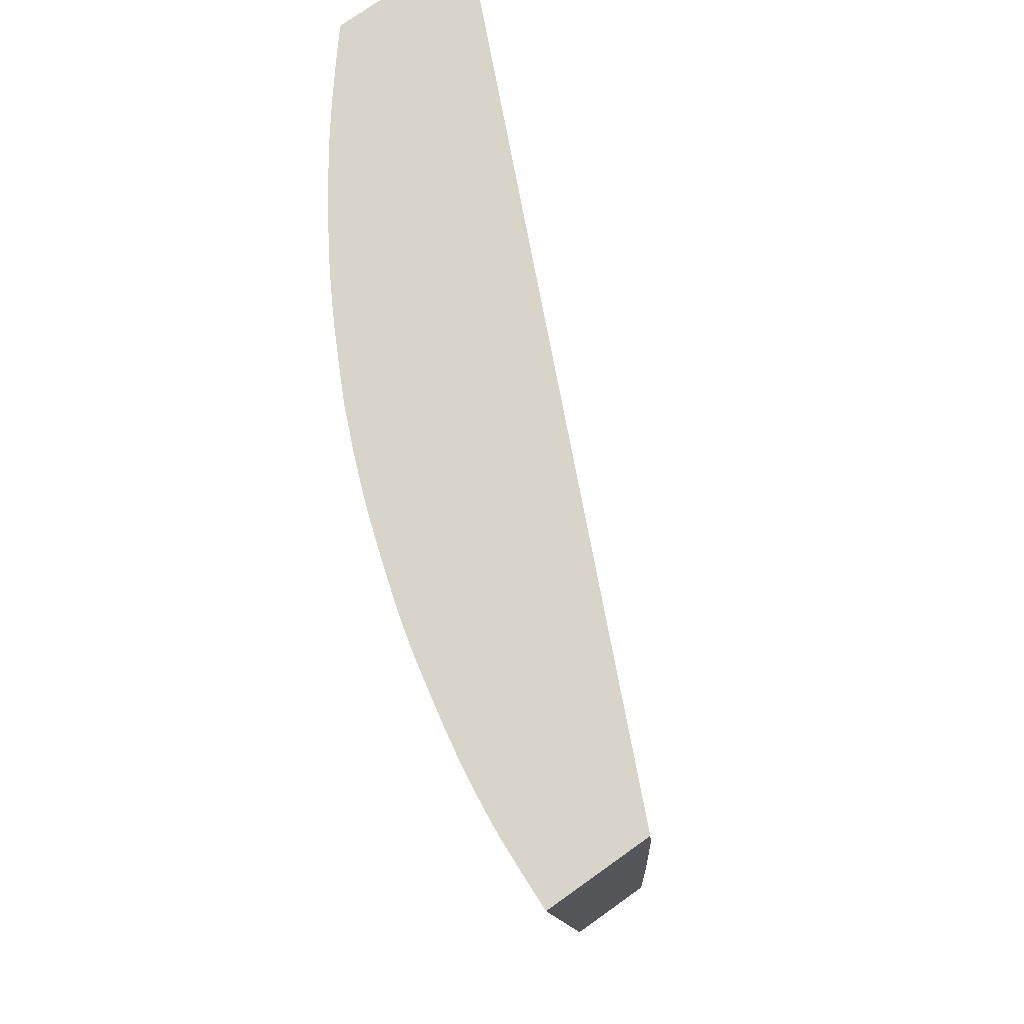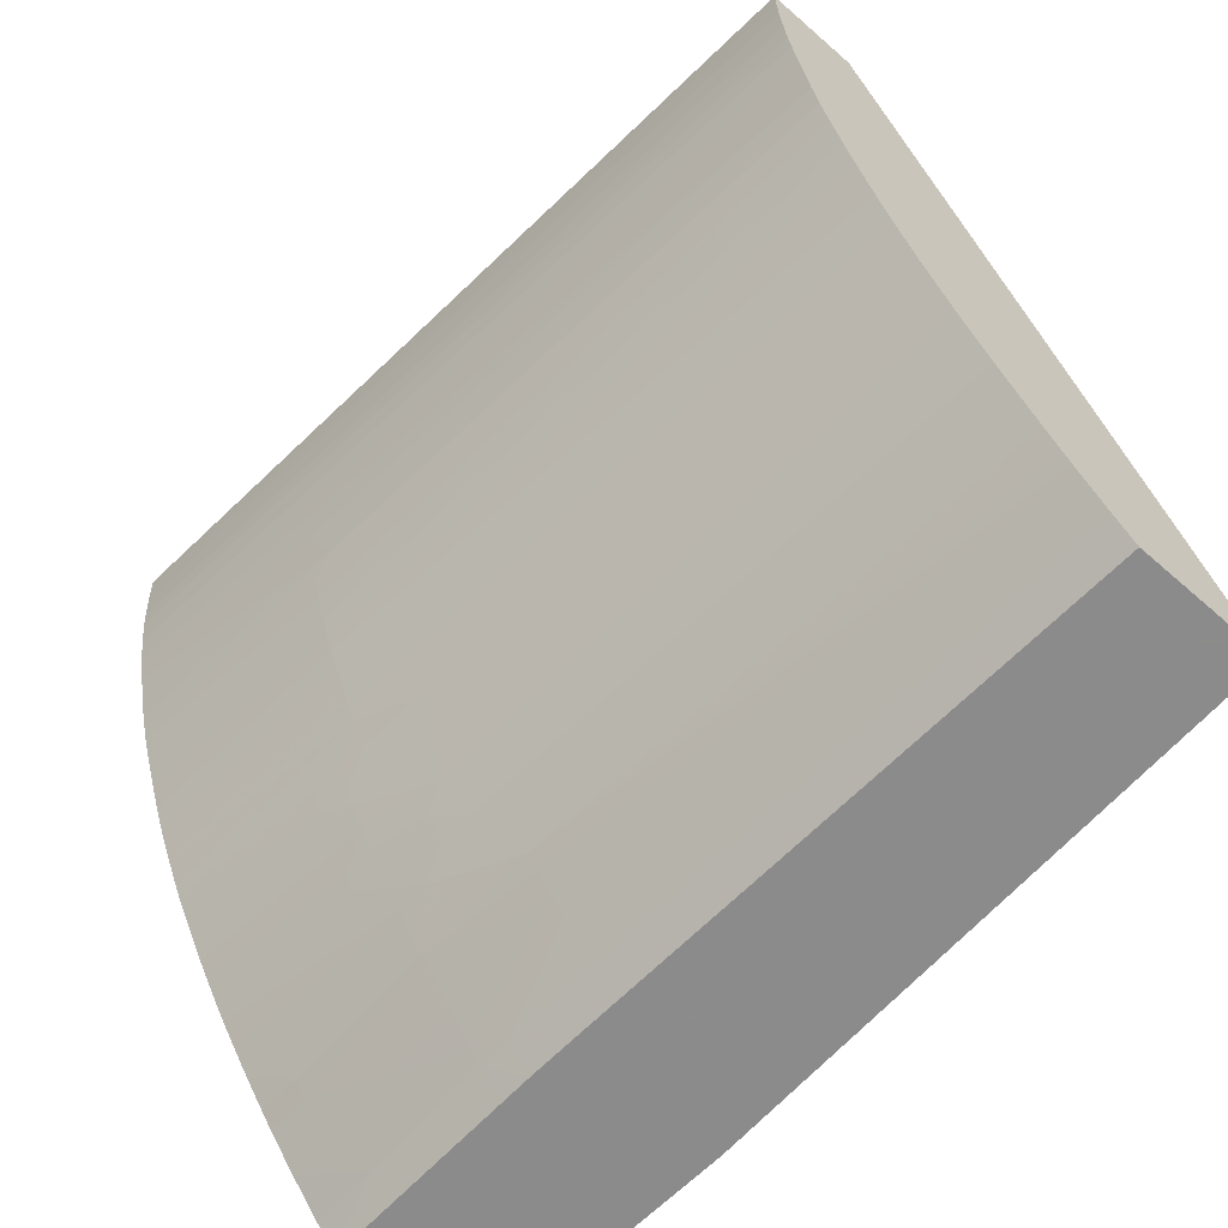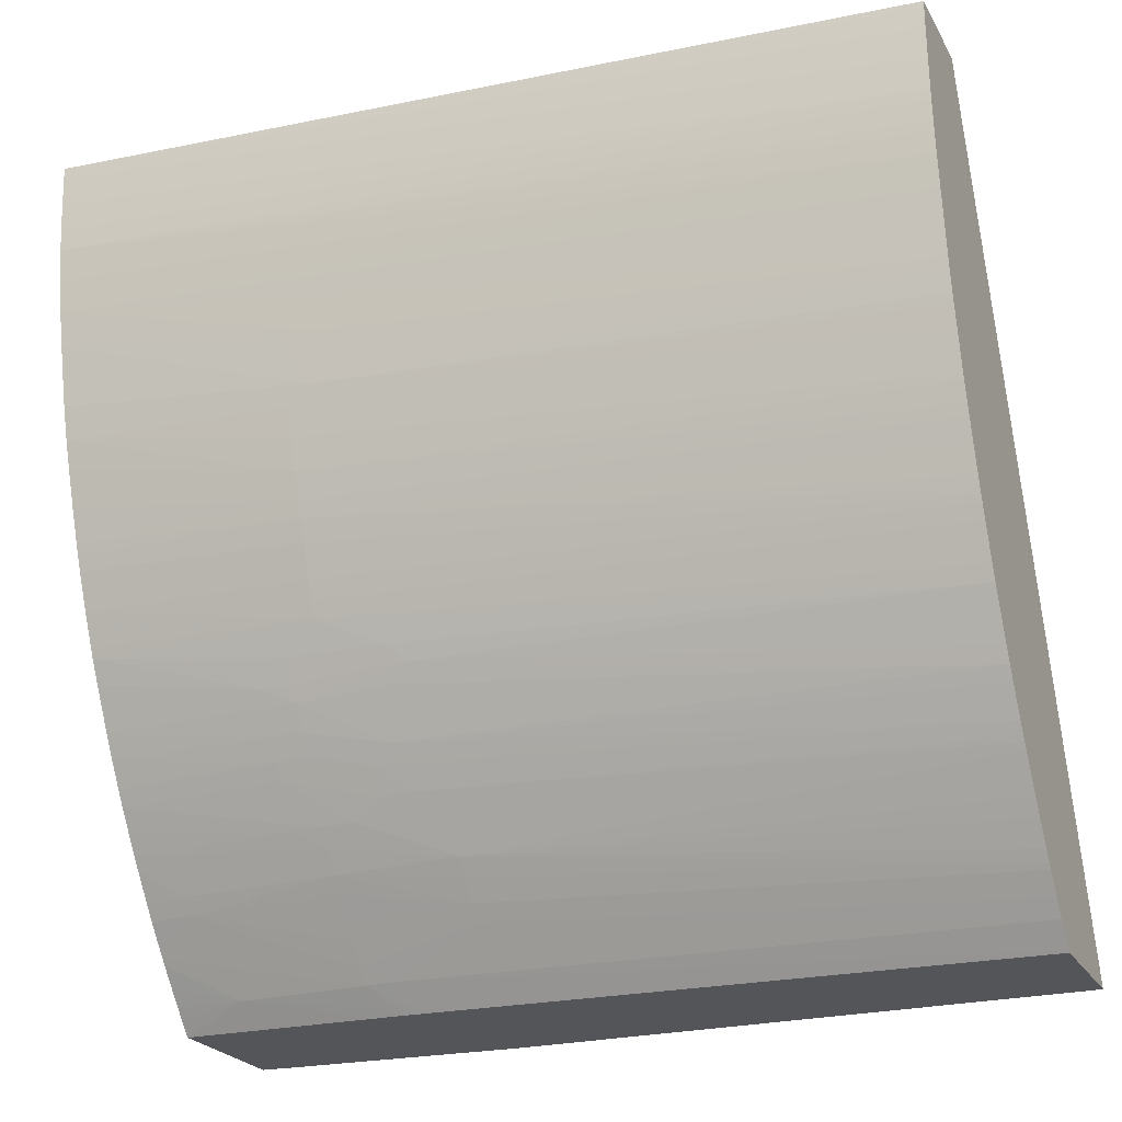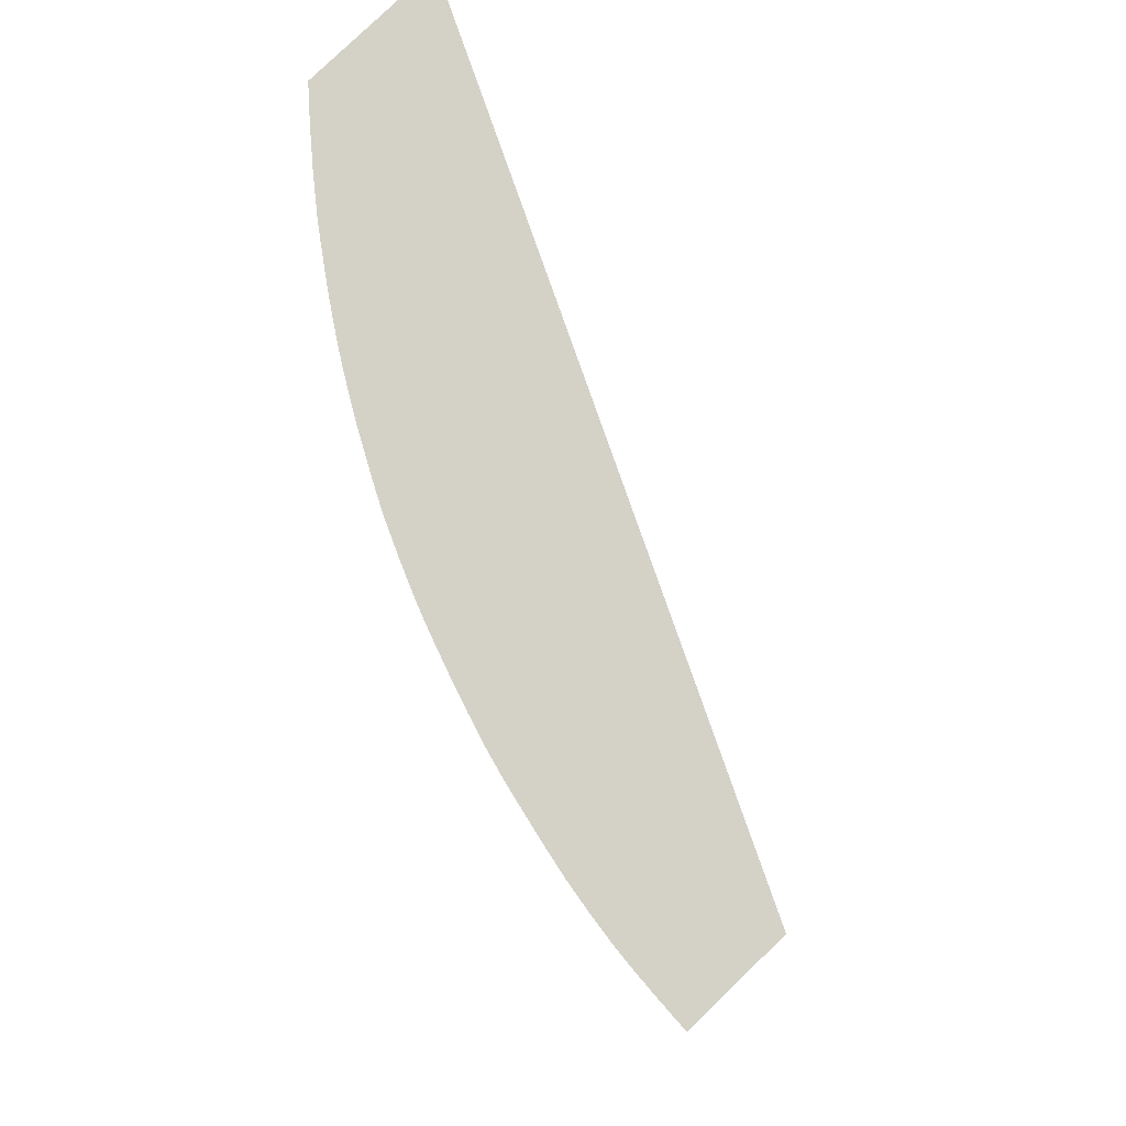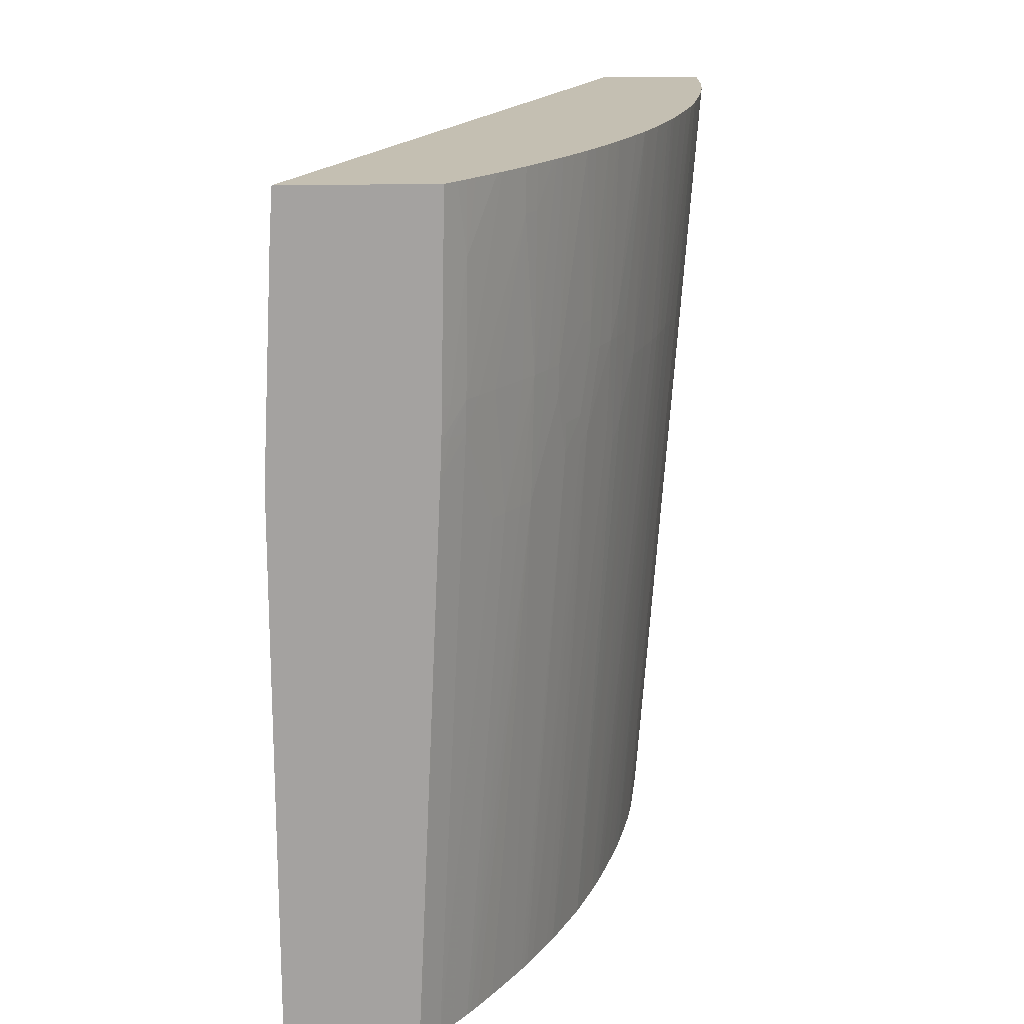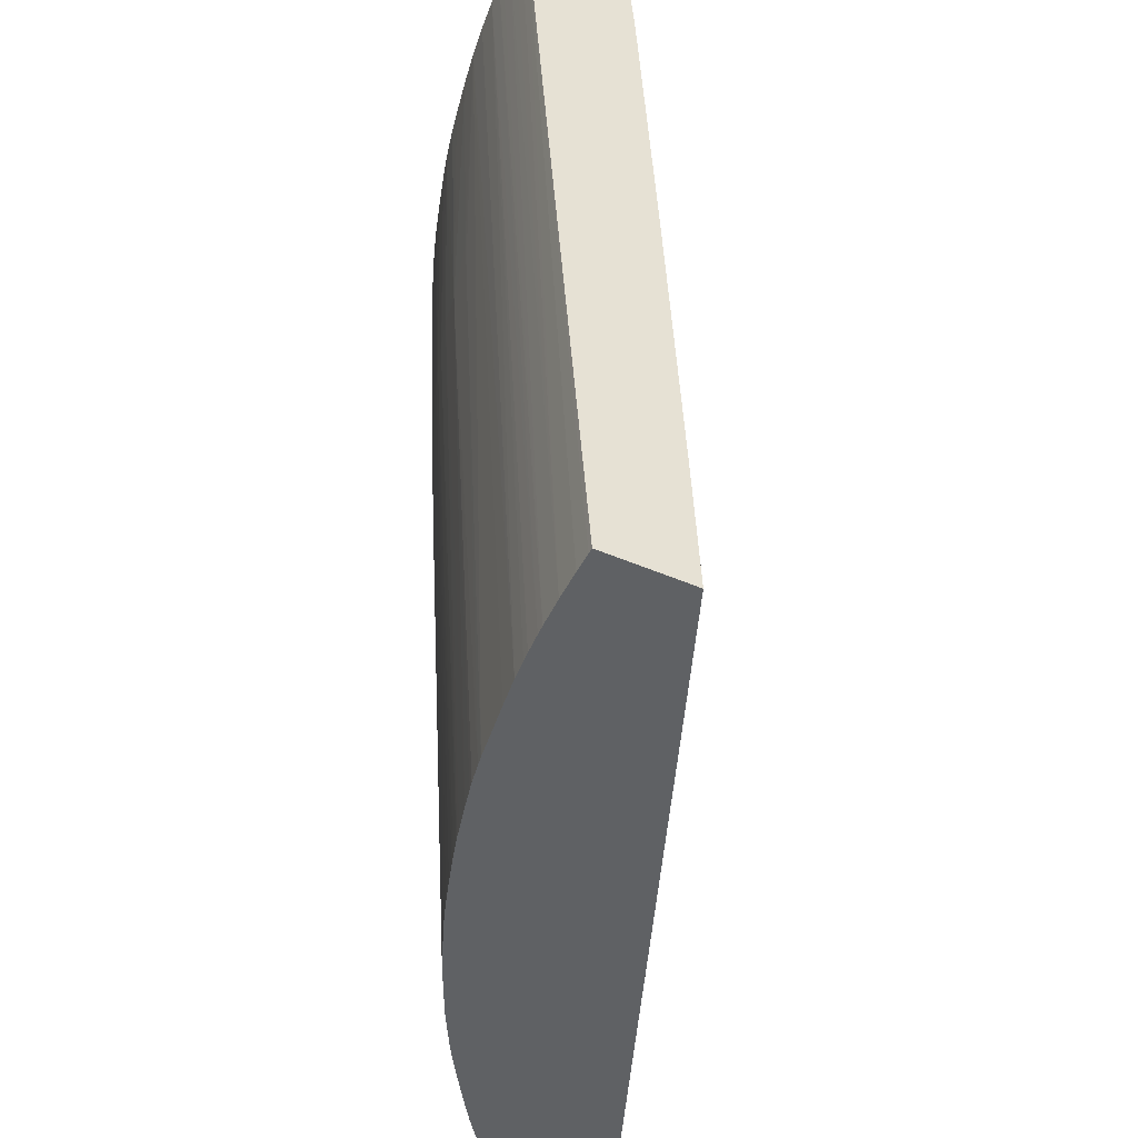
<metadata>
{"format":"obj","ext":"obj","renderer":"f3d","projection":"perspective","resolution":1024,"background":"white","views":[{"elev":75.5,"azim":144.6,"up":"+Z"},{"elev":-64.0,"azim":138.6,"up":"+Y"},{"elev":-24.0,"azim":113.1,"up":"+Y"},{"elev":79.8,"azim":136.0,"up":"+Z"},{"elev":17.6,"azim":-3.1,"up":"+Z"},{"elev":-45.9,"azim":153.4,"up":"+Z"}]}
</metadata>
<code>
v 0.01612 -0.01789 0.007898
v 0.02313 -0.001095 0.007898
v 0.01894 -0.01789 0.007898
v 0.01613 -0.01789 0.0201
v 0.02327 -0.001095 0.01093
v 0.02512 -0.001095 0.007898
v 0.01614 -0.01789 0.02037
v 0.01898 -0.01784 0.007898
v 0.01949 -0.01789 0.02026
v 0.02349 -0.001095 0.01493
v 0.01639 -0.01789 0.02504
v 0.02512 -0.001218 0.007898
v 0.02653 -0.001095 0.02596
v 0.01938 -0.01737 0.007898
v 0.02001 -0.01733 0.02104
v 0.01969 -0.0177 0.02104
v 0.0195 -0.01789 0.02046
v 0.02364 -0.001095 0.0177
v 0.01642 -0.01789 0.02559
v 0.02403 -0.001095 0.0242
v 0.02399 -0.001095 0.02362
v 0.02511 -0.00167 0.007898
v 0.02417 -0.001095 0.02596
v 0.02652 -0.001292 0.02596
v 0.02509 -0.002338 0.007898
v 0.01965 -0.01703 0.007898
v 0.02056 -0.01652 0.01903
v 0.02028 -0.01701 0.0217
v 0.02002 -0.01735 0.0217
v 0.01952 -0.01789 0.02104
v 0.01645 -0.01789 0.02596
v 0.02652 -0.001345 0.02596
v 0.02505 -0.003007 0.007898
v 0.0265 -0.00167 0.02596
v 0.02649 -0.00194 0.02596
v 0.01997 -0.01661 0.007898
v 0.02082 -0.01618 0.01903
v 0.02062 -0.01658 0.0217
v 0.02063 -0.0166 0.02304
v 0.01971 -0.0177 0.0217
v 0.02076 -0.01652 0.02596
v 0.02066 -0.01664 0.02596
v 0.02005 -0.01738 0.02449
v 0.01953 -0.01789 0.0217
v 0.01962 -0.01789 0.02596
v 0.02503 -0.003222 0.007898
v 0.02646 -0.002338 0.02596
v 0.02645 -0.002556 0.02596
v 0.02005 -0.01651 0.007898
v 0.02116 -0.01573 0.01903
v 0.02145 -0.01547 0.0217
v 0.0212 -0.01581 0.0217
v 0.02087 -0.01625 0.0217
v 0.02125 -0.01587 0.02504
v 0.02093 -0.01631 0.02596
v 0.02035 -0.01703 0.02596
v 0.02023 -0.01717 0.02596
v 0.02005 -0.01738 0.02596
v 0.01987 -0.01759 0.02596
v 0.01971 -0.01778 0.02596
v 0.02499 -0.003674 0.007898
v 0.02641 -0.002995 0.02596
v 0.02021 -0.01628 0.007898
v 0.0214 -0.0154 0.01903
v 0.02176 -0.01503 0.0217
v 0.02192 -0.01494 0.02596
v 0.02149 -0.01553 0.02504
v 0.02126 -0.01588 0.02596
v 0.02497 -0.00389 0.007898
v 0.02633 -0.003674 0.02596
v 0.02492 -0.004342 0.007898
v 0.02055 -0.0158 0.007898
v 0.022 -0.01463 0.02104
v 0.02077 -0.01546 0.007898
v 0.02106 -0.01503 0.007898
v 0.02124 -0.01475 0.007898
v 0.02201 -0.01465 0.0217
v 0.02202 -0.01466 0.02237
v 0.02207 -0.01473 0.02596
v 0.02184 -0.01507 0.02596
v 0.0215 -0.01554 0.02596
v 0.02622 -0.004342 0.02596
v 0.02488 -0.004557 0.007898
v 0.0222 -0.01427 0.02037
v 0.02221 -0.0143 0.02104
v 0.02257 -0.01379 0.02237
v 0.02218 -0.01424 0.0197
v 0.02133 -0.01462 0.007898
v 0.02262 -0.01388 0.02596
v 0.02231 -0.01436 0.02596
v 0.02612 -0.004882 0.02596
v 0.02563 -0.005678 0.02104
v 0.02559 -0.005678 0.02037
v 0.02459 -0.006345 0.007898
v 0.02481 -0.005011 0.007898
v 0.02253 -0.01372 0.02037
v 0.02277 -0.01346 0.02237
v 0.02139 -0.01451 0.007898
v 0.02282 -0.01355 0.02596
v 0.02608 -0.005085 0.02596
v 0.02539 -0.00672 0.02058
v 0.02544 -0.00639 0.02036
v 0.02454 -0.006561 0.007898
v 0.02153 -0.01428 0.007898
v 0.02255 -0.01363 0.0197
v 0.02272 -0.01337 0.01993
v 0.02276 -0.01344 0.0217
v 0.02314 -0.013 0.02596
v 0.02299 -0.01302 0.0217
v 0.0259 -0.0059 0.02596
v 0.0258 -0.006334 0.02596
v 0.02563 -0.007014 0.02596
v 0.02532 -0.007101 0.02104
v 0.02516 -0.007682 0.02104
v 0.02427 -0.007682 0.007898
v 0.02439 -0.007228 0.007898
v 0.02445 -0.007014 0.007898
v 0.02188 -0.01366 0.007898
v 0.02286 -0.01308 0.0197
v 0.02328 -0.0125 0.0217
v 0.02205 -0.01337 0.007898
v 0.02334 -0.01263 0.02596
v 0.02546 -0.007585 0.02596
v 0.02496 -0.008349 0.02104
v 0.02405 -0.008487 0.007898
v 0.02411 -0.00826 0.007898
v 0.02323 -0.01239 0.0197
v 0.02338 -0.01204 0.01927
v 0.02345 -0.01217 0.0217
v 0.02346 -0.01219 0.02237
v 0.02385 -0.01167 0.02596
v 0.0234 -0.01254 0.02596
v 0.02221 -0.01306 0.007898
v 0.02539 -0.007793 0.02596
v 0.02521 -0.008344 0.02596
v 0.02478 -0.008898 0.02104
v 0.02388 -0.009016 0.007898
v 0.02402 -0.008596 0.007898
v 0.02358 -0.01169 0.0197
v 0.02272 -0.01204 0.007898
v 0.02364 -0.01169 0.02104
v 0.02368 -0.01169 0.0217
v 0.02371 -0.01169 0.02237
v 0.02408 -0.0112 0.02596
v 0.02498 -0.009016 0.02596
v 0.02467 -0.009232 0.02104
v 0.02366 -0.009684 0.007898
v 0.02381 -0.009232 0.007898
v 0.02393 -0.01108 0.02104
v 0.02286 -0.01173 0.007898
v 0.02417 -0.011 0.02596
v 0.0249 -0.009253 0.02596
v 0.0245 -0.009684 0.02104
v 0.02334 -0.01058 0.007898
v 0.02338 -0.01047 0.007898
v 0.02346 -0.01025 0.007898
v 0.02359 -0.009874 0.007898
v 0.02387 -0.01102 0.0197
v 0.02407 -0.01074 0.02104
v 0.02447 -0.01033 0.02596
v 0.02316 -0.01102 0.007898
v 0.02478 -0.009564 0.02596
v 0.02469 -0.009781 0.02596
v 0.02423 -0.01035 0.02104
v 0.02328 -0.01071 0.007898
v 0.0246 -0.009996 0.02596
f 84 86 85
f 82 93 94
f 84 96 86
f 73 86 77
f 84 87 96
f 82 95 83
f 82 94 95
f 73 87 84
f 77 89 78
f 82 91 92
f 78 90 79
f 78 89 90
f 77 86 89
f 73 76 87
f 76 88 87
f 82 92 93
f 86 97 89
f 96 105 106
f 87 88 98
f 97 109 108
f 97 107 109
f 73 85 86
f 100 110 101
f 97 108 99
f 96 107 97
f 96 106 107
f 96 104 105
f 96 98 104
f 93 103 94
f 93 102 103
f 92 100 101
f 92 102 93
f 92 101 102
f 91 100 92
f 89 97 99
f 87 98 96
f 86 96 97
f 73 84 85
f 46 48 62
f 70 82 71
f 51 66 67
f 51 65 66
f 51 64 65
f 50 64 51
f 49 64 50
f 49 63 64
f 46 62 61
f 43 45 44
f 43 60 45
f 43 59 60
f 43 58 59
f 43 57 58
f 43 56 57
f 42 56 43
f 101 110 111
f 39 55 41
f 40 43 44
f 51 67 54
f 71 82 83
f 51 54 52
f 54 67 81
f 67 80 81
f 66 80 67
f 65 79 66
f 65 78 79
f 65 77 78
f 65 73 77
f 64 76 73
f 64 75 76
f 64 74 75
f 64 72 74
f 64 73 65
f 63 72 64
f 62 71 69
f 62 70 71
f 61 62 69
f 54 68 55
f 54 81 68
f 52 54 53
f 101 111 112
f 146 157 147
f 101 113 114
f 146 152 153
f 145 152 146
f 144 149 151
f 142 144 143
f 142 149 144
f 141 149 142
f 140 150 149
f 139 140 149
f 139 149 141
f 136 148 137
f 136 147 148
f 136 146 147
f 136 145 146
f 135 145 136
f 130 144 131
f 130 143 144
f 129 143 130
f 146 153 154
f 129 142 143
f 146 154 155
f 146 156 157
f 163 166 164
f 39 54 55
f 161 165 164
f 160 164 166
f 159 161 164
f 159 164 160
f 158 161 159
f 153 165 154
f 153 164 165
f 153 163 164
f 153 162 163
f 152 162 153
f 150 161 158
f 149 160 151
f 149 159 160
f 149 158 159
f 149 150 158
f 146 155 156
f 101 112 113
f 129 141 142
f 128 140 139
f 112 114 113
f 112 124 114
f 112 123 124
f 109 120 122
f 108 109 122
f 106 121 119
f 106 118 121
f 106 109 107
f 106 120 109
f 106 119 120
f 104 106 105
f 104 118 106
f 101 103 102
f 101 117 103
f 101 116 117
f 101 115 116
f 101 114 115
f 114 124 125
f 129 139 141
f 114 125 126
f 119 127 120
f 128 133 140
f 128 139 129
f 124 138 125
f 124 137 138
f 124 136 137
f 124 135 136
f 124 134 135
f 123 134 124
f 121 128 127
f 121 133 128
f 120 132 122
f 120 131 132
f 120 130 131
f 120 129 130
f 120 128 129
f 120 127 128
f 119 121 127
f 114 126 115
f 38 54 39
f 13 160 166
f 37 53 38
f 1 7 4
f 1 11 7
f 1 19 11
f 1 31 19
f 1 45 31
f 1 44 45
f 1 30 44
f 1 4 2
f 1 17 30
f 1 3 9
f 1 8 3
f 1 14 8
f 1 26 14
f 1 36 26
f 1 49 36
f 1 63 49
f 1 9 17
f 2 5 10
f 2 10 18
f 2 18 21
f 11 20 21
f 11 19 20
f 10 11 18
f 9 16 17
f 9 15 16
f 8 15 9
f 8 14 15
f 6 13 12
f 5 11 10
f 5 7 11
f 3 8 9
f 2 7 5
f 2 4 7
f 2 13 6
f 2 23 13
f 2 20 23
f 2 21 20
f 1 72 63
f 11 21 18
f 1 74 72
f 1 76 75
f 1 117 116
f 1 103 117
f 1 94 103
f 1 95 94
f 1 83 95
f 1 71 83
f 1 69 71
f 1 116 115
f 1 61 69
f 1 33 46
f 1 25 33
f 1 22 25
f 1 12 22
f 1 6 12
f 1 2 6
f 38 53 54
f 1 46 61
f 1 115 126
f 1 126 125
f 1 125 138
f 1 88 76
f 1 98 88
f 1 104 98
f 1 118 104
f 1 121 118
f 1 133 121
f 1 140 133
f 1 161 150
f 1 165 161
f 1 154 165
f 1 155 154
f 1 156 155
f 1 157 156
f 1 147 157
f 1 148 147
f 1 137 148
f 1 138 137
f 1 75 74
f 12 13 22
f 1 150 140
f 13 31 45
f 25 34 35
f 25 32 34
f 24 32 25
f 20 31 23
f 19 31 20
f 16 30 17
f 16 29 30
f 25 35 33
f 15 29 16
f 15 27 28
f 14 27 15
f 14 26 27
f 13 25 22
f 13 24 25
f 13 32 24
f 13 34 32
f 15 28 29
f 26 36 27
f 27 37 28
f 27 36 37
f 37 52 53
f 13 23 31
f 37 51 52
f 37 50 51
f 36 50 37
f 36 49 50
f 33 48 46
f 33 47 48
f 33 35 47
f 30 40 44
f 29 43 40
f 29 42 43
f 29 41 42
f 29 39 41
f 29 40 30
f 28 39 29
f 28 37 38
f 13 35 34
f 13 47 35
f 28 38 39
f 13 62 48
f 13 99 108
f 13 89 99
f 13 90 89
f 13 79 90
f 13 66 79
f 13 80 66
f 13 81 80
f 13 45 60
f 13 55 68
f 13 41 55
f 13 42 41
f 13 56 42
f 13 57 56
f 13 58 57
f 13 59 58
f 13 48 47
f 13 60 59
f 13 108 122
f 13 122 132
f 13 68 81
f 13 131 144
f 13 82 70
f 13 132 131
f 13 91 82
f 13 100 91
f 13 110 100
f 13 112 111
f 13 123 112
f 13 134 123
f 13 111 110
f 13 145 135
f 13 144 151
f 13 151 160
f 13 135 134
f 13 166 163
f 13 70 62
f 13 162 152
f 13 152 145
f 13 163 162

</code>
